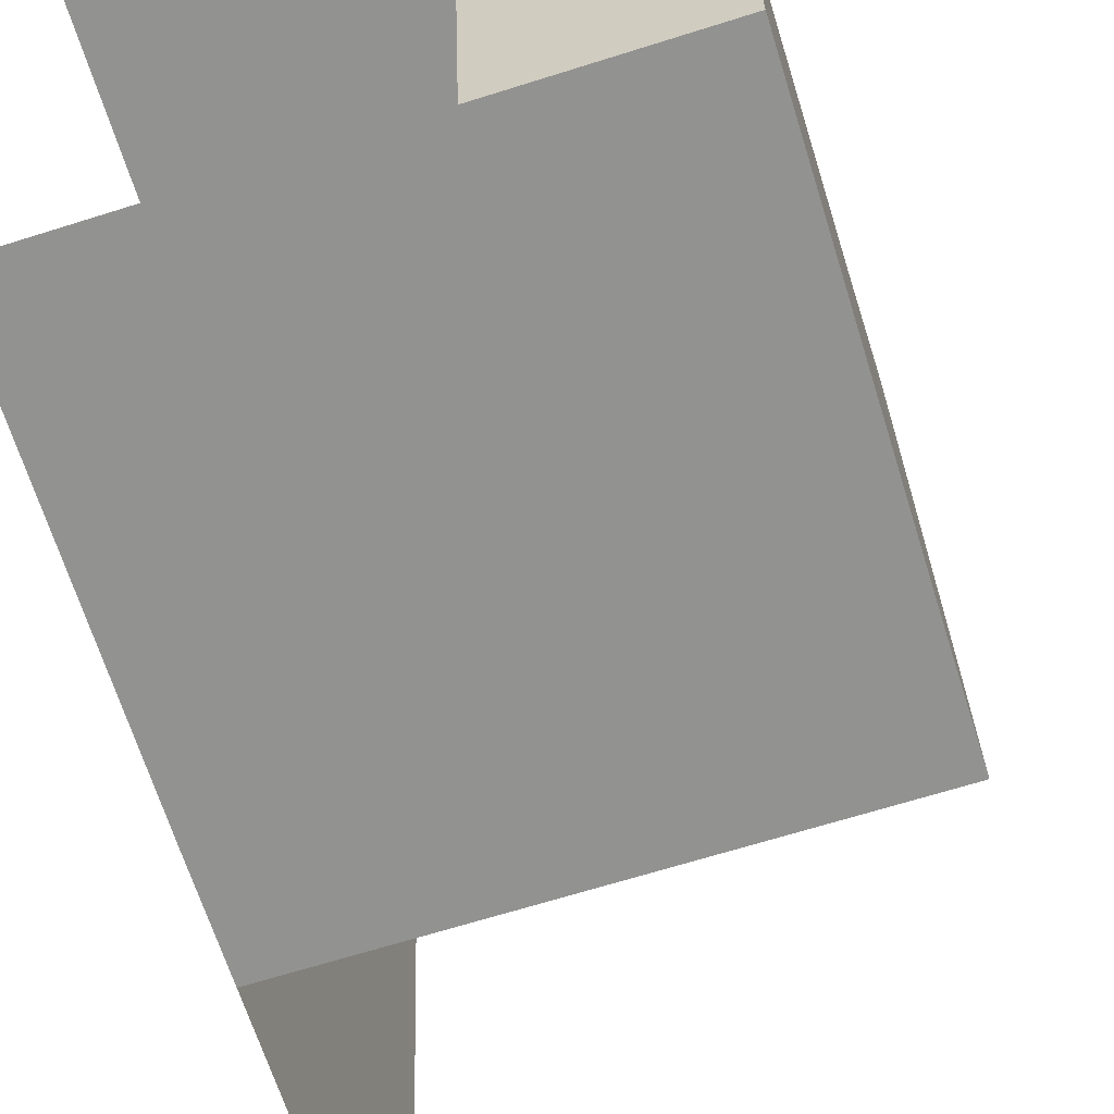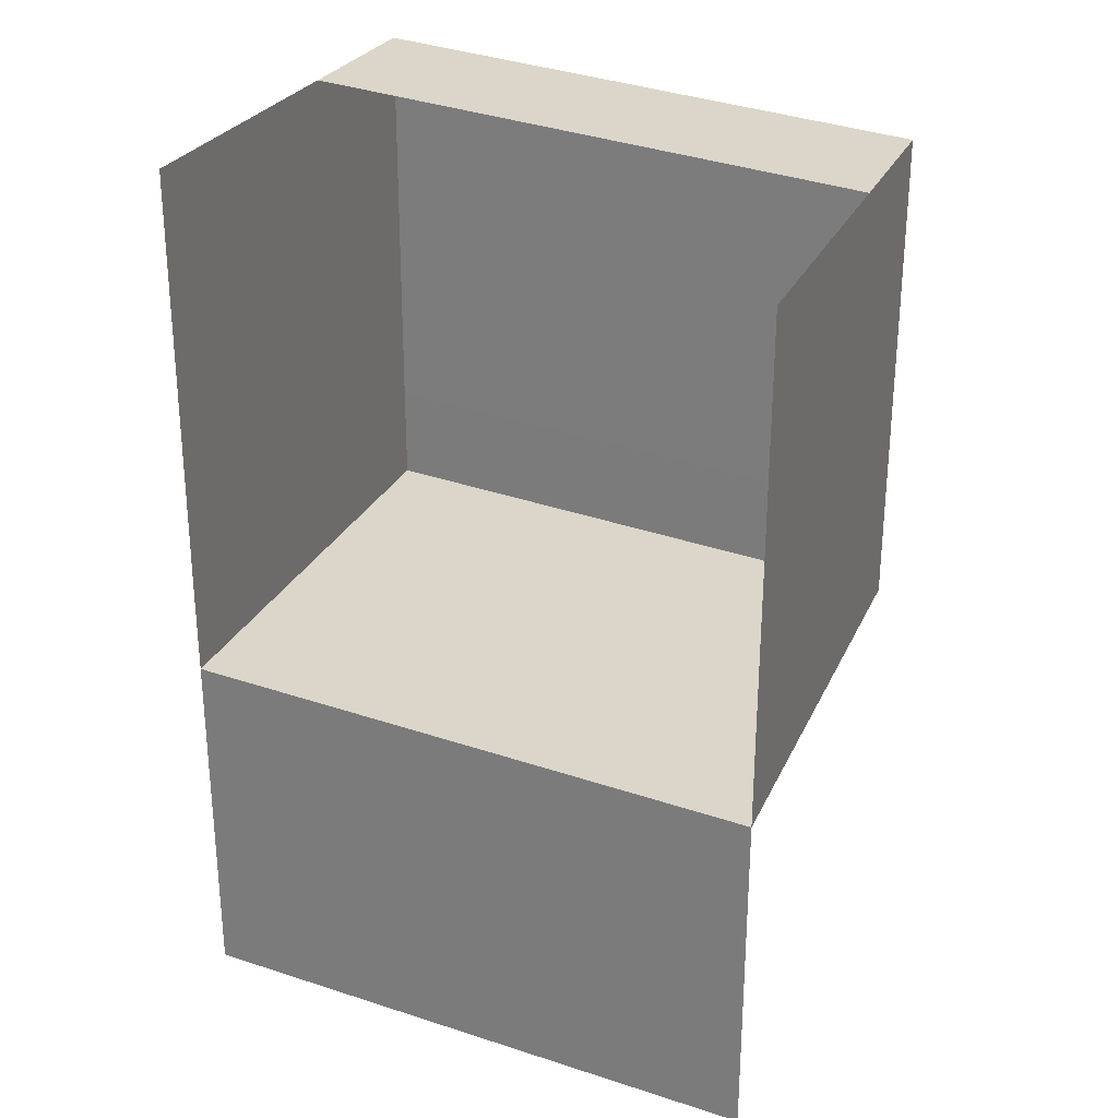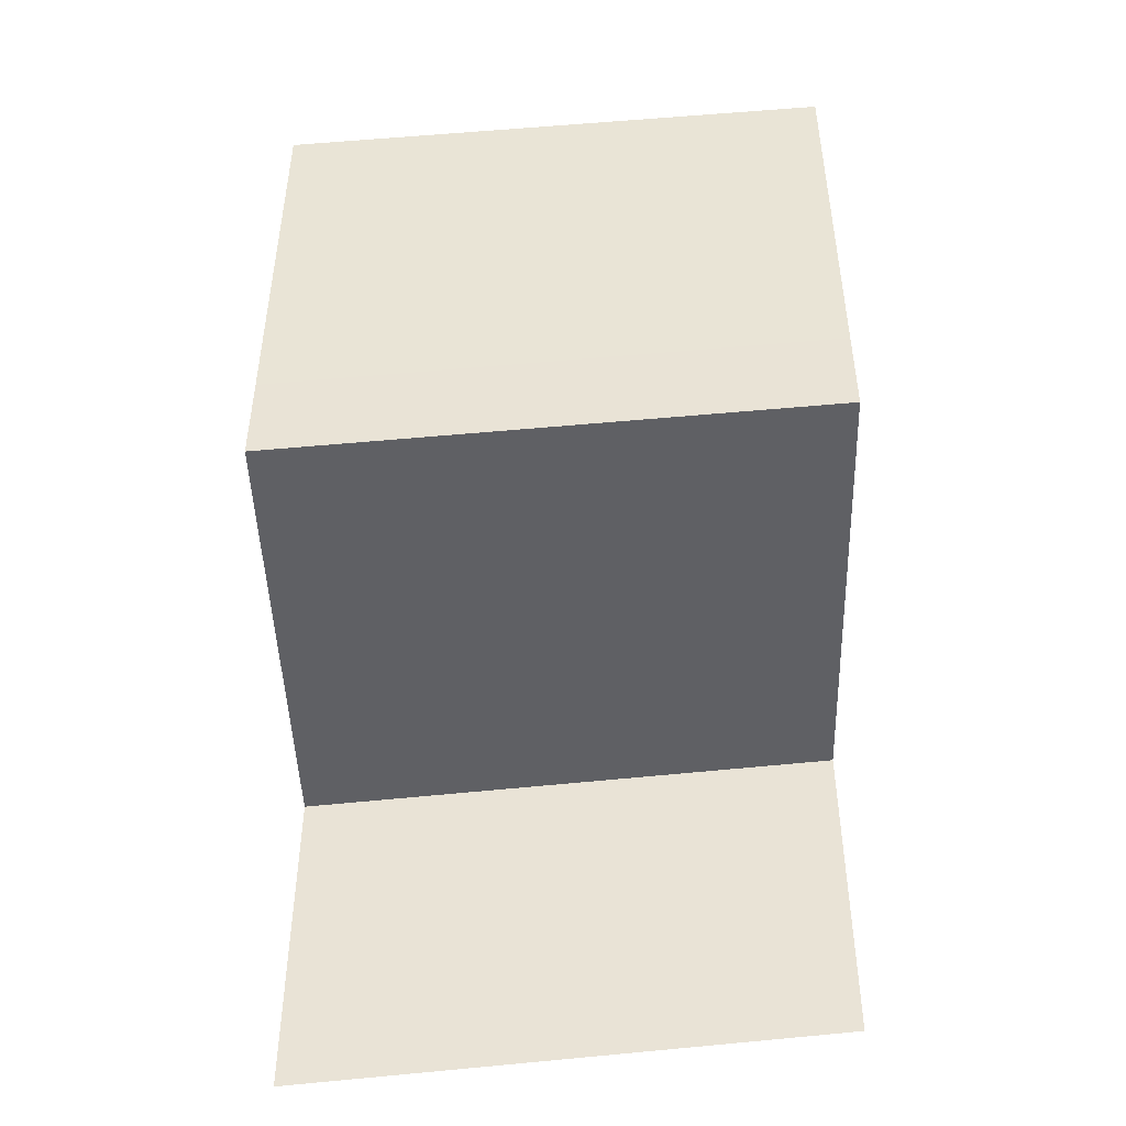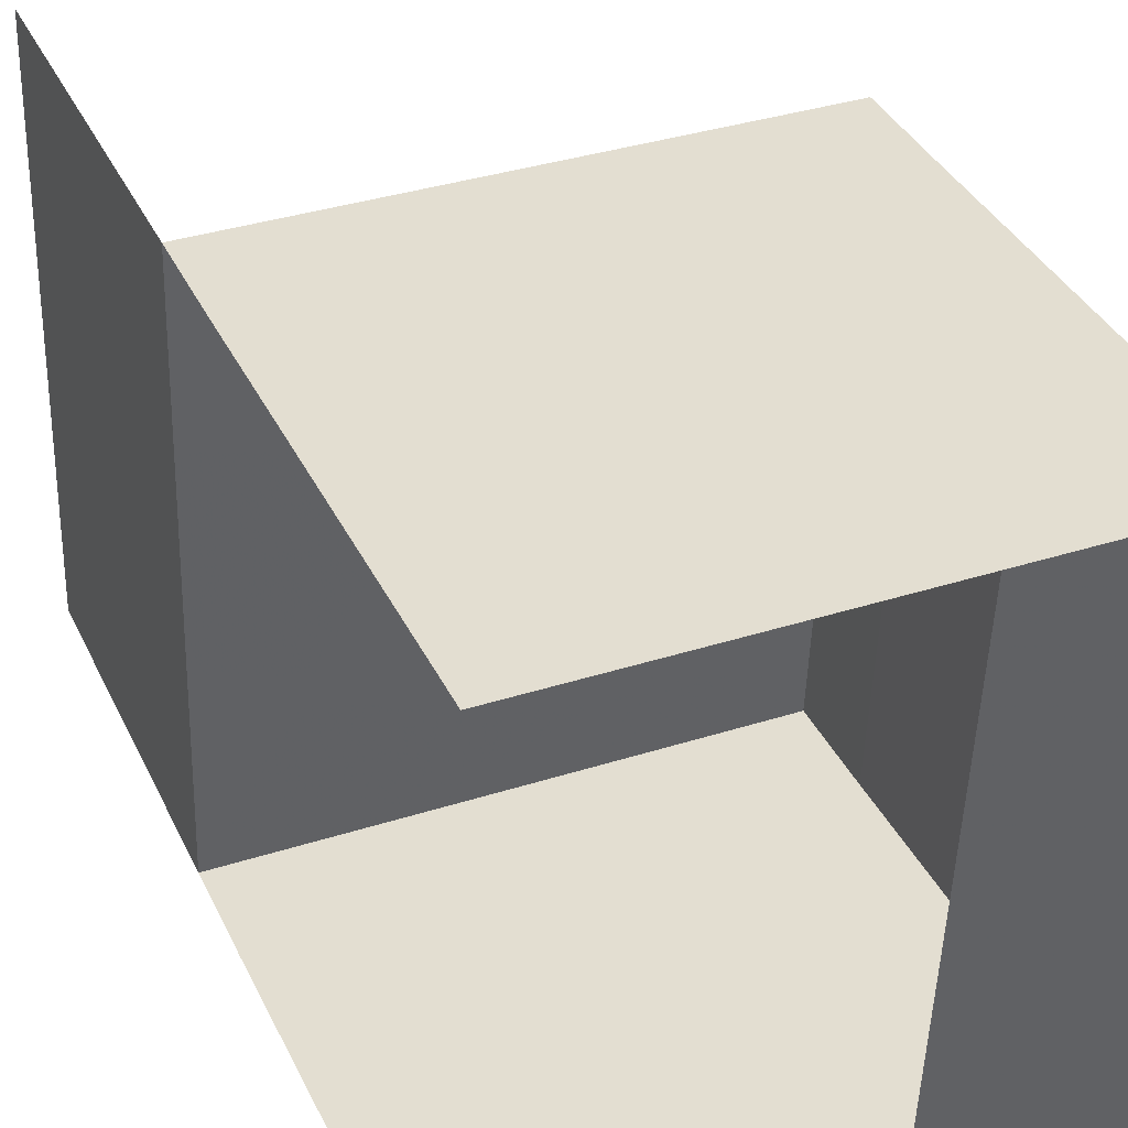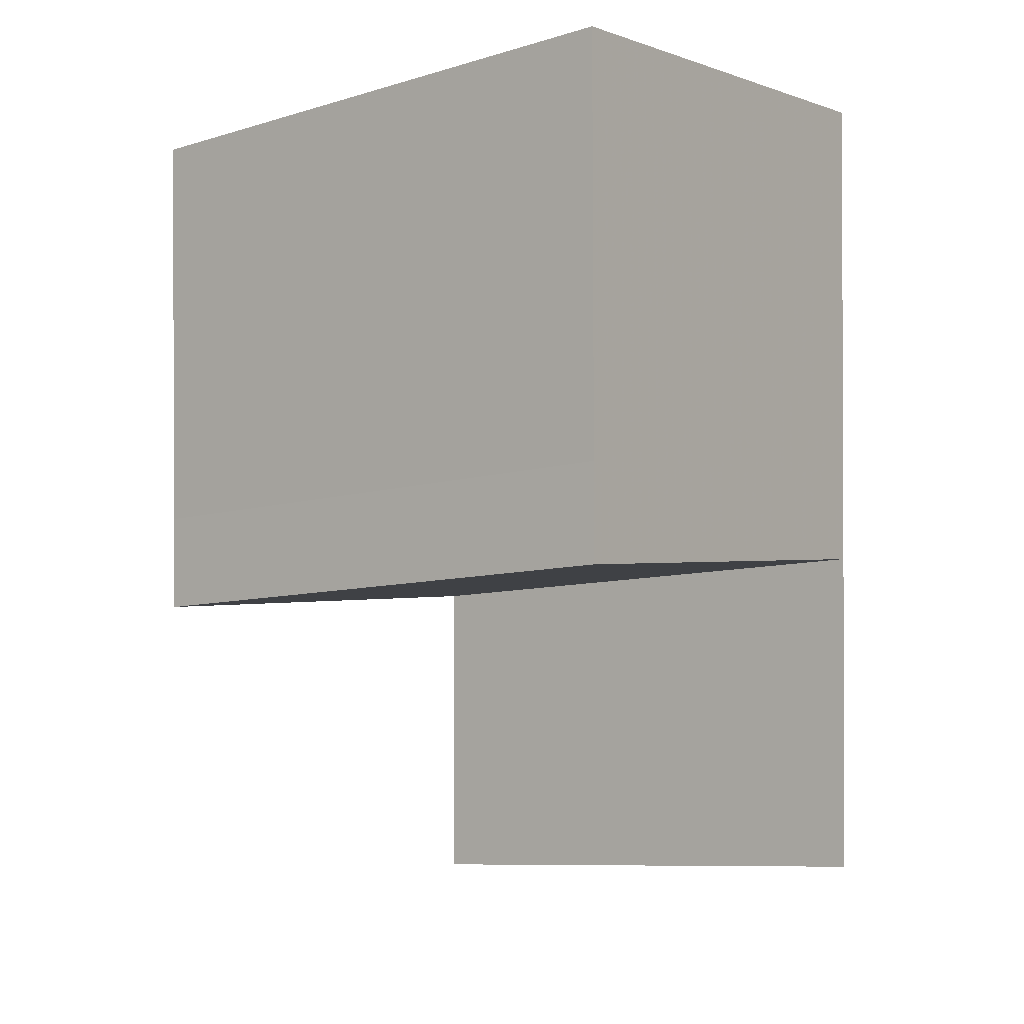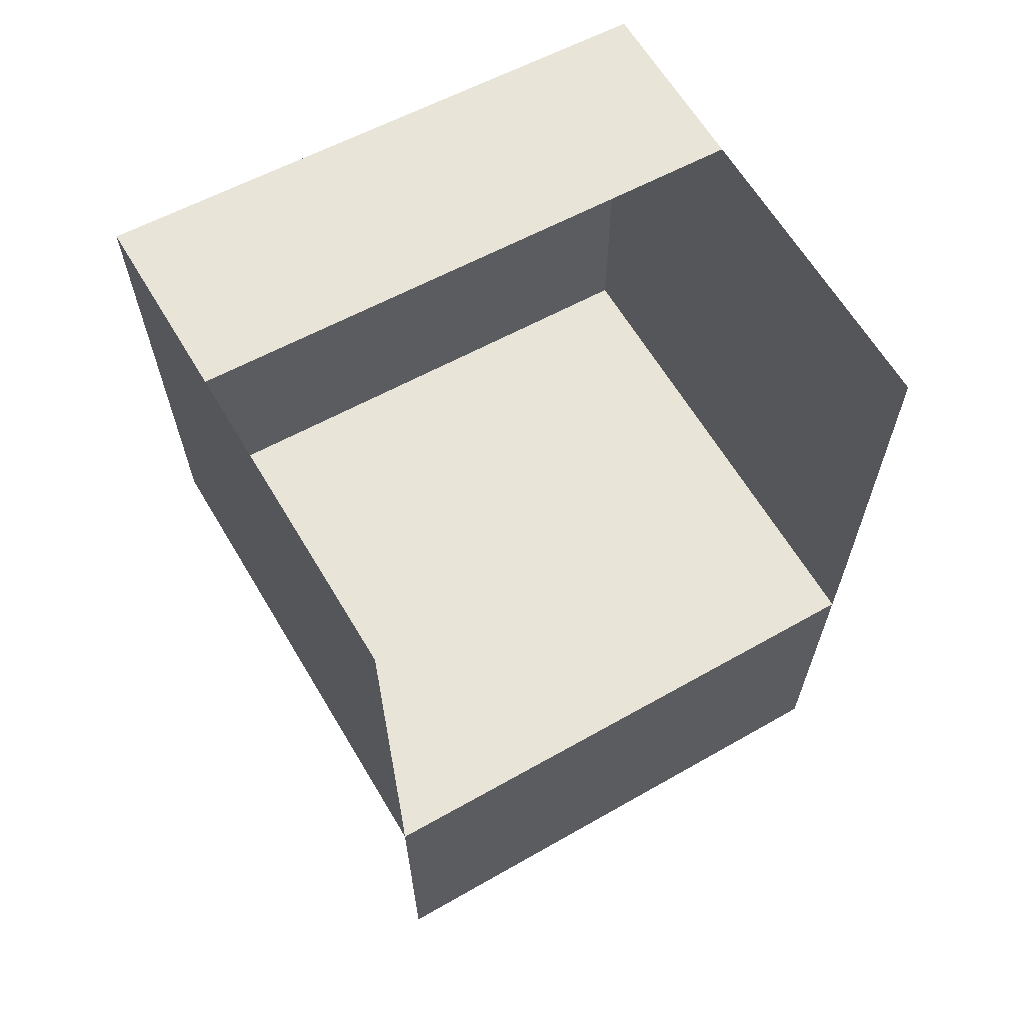
<metadata>
{"format":"obj","ext":"obj","renderer":"f3d","projection":"perspective","resolution":1024,"background":"white","views":[{"elev":-66.3,"azim":17.6,"up":"+Y"},{"elev":27.3,"azim":-69.2,"up":"+Z"},{"elev":-46.9,"azim":91.8,"up":"+Z"},{"elev":36.1,"azim":-22.7,"up":"+Y"},{"elev":-0.6,"azim":127.2,"up":"+Z"},{"elev":64.3,"azim":-120.9,"up":"+Z"}]}
</metadata>
<code>
o Cube
v 8.001 14.07 0.09495
v 8.121 -14.81 -2.586
v -7.881 -14.81 -2.586
v -8.001 14.07 0.09495
v 8.135 14.07 26
v 8.255 -14.81 23.32
v -7.747 -14.81 23.32
v -7.867 14.07 26
v -7.881 -14.81 -20.39
v -8.001 14.07 -17.71
v 17.51 -14.81 23.32
v -7.881 -14.81 2.392
v 17.39 14.07 26
v -8.001 14.07 5.073
v -8.001 14.07 0.09495
v -7.881 -14.81 -2.586
v 8.121 -14.81 -2.586
v 8.001 14.07 0.09495
v 17.26 14.07 0.09495
v 17.38 -14.81 -2.586
v 17.38 -14.81 2.392
v 17.26 14.07 5.073
v 8.121 -14.81 -2.586
v -7.881 -14.81 -2.586
v -7.881 -14.81 2.392
v 8.121 -14.81 2.392
v -8.001 14.07 0.09495
v 8.001 14.07 0.09495
v 8.001 14.07 5.073
v -8.001 14.07 5.073
g Cube_Cube_Material_floor.png
f 3 4 10
f 3 10 9
f 1 4 3
f 1 3 2
g Cube_Cube_Material_brickwall.png
f 27 28 29
f 27 29 30
f 15 27 30
f 15 30 14
f 14 30 29
f 14 29 13
f 13 29 18
f 29 28 18
f 18 28 27
f 18 27 15
f 23 24 26
f 24 25 26
f 17 23 26
f 17 26 11
f 11 26 12
f 26 25 12
f 12 25 24
f 12 24 16
f 16 24 23
f 16 23 17
f 19 20 21
f 19 21 22
f 18 19 22
f 18 22 13
f 13 22 11
f 22 21 11
f 11 21 17
f 21 20 17
f 17 20 19
f 17 19 18
f 1 2 17
f 1 17 18
f 4 1 18
f 4 18 15
f 2 3 16
f 2 16 17
f 3 7 12
f 3 12 16
f 8 4 14
f 4 15 14
f 6 5 13
f 6 13 11
f 5 8 13
f 8 14 13
f 7 6 11
f 7 11 12

</code>
